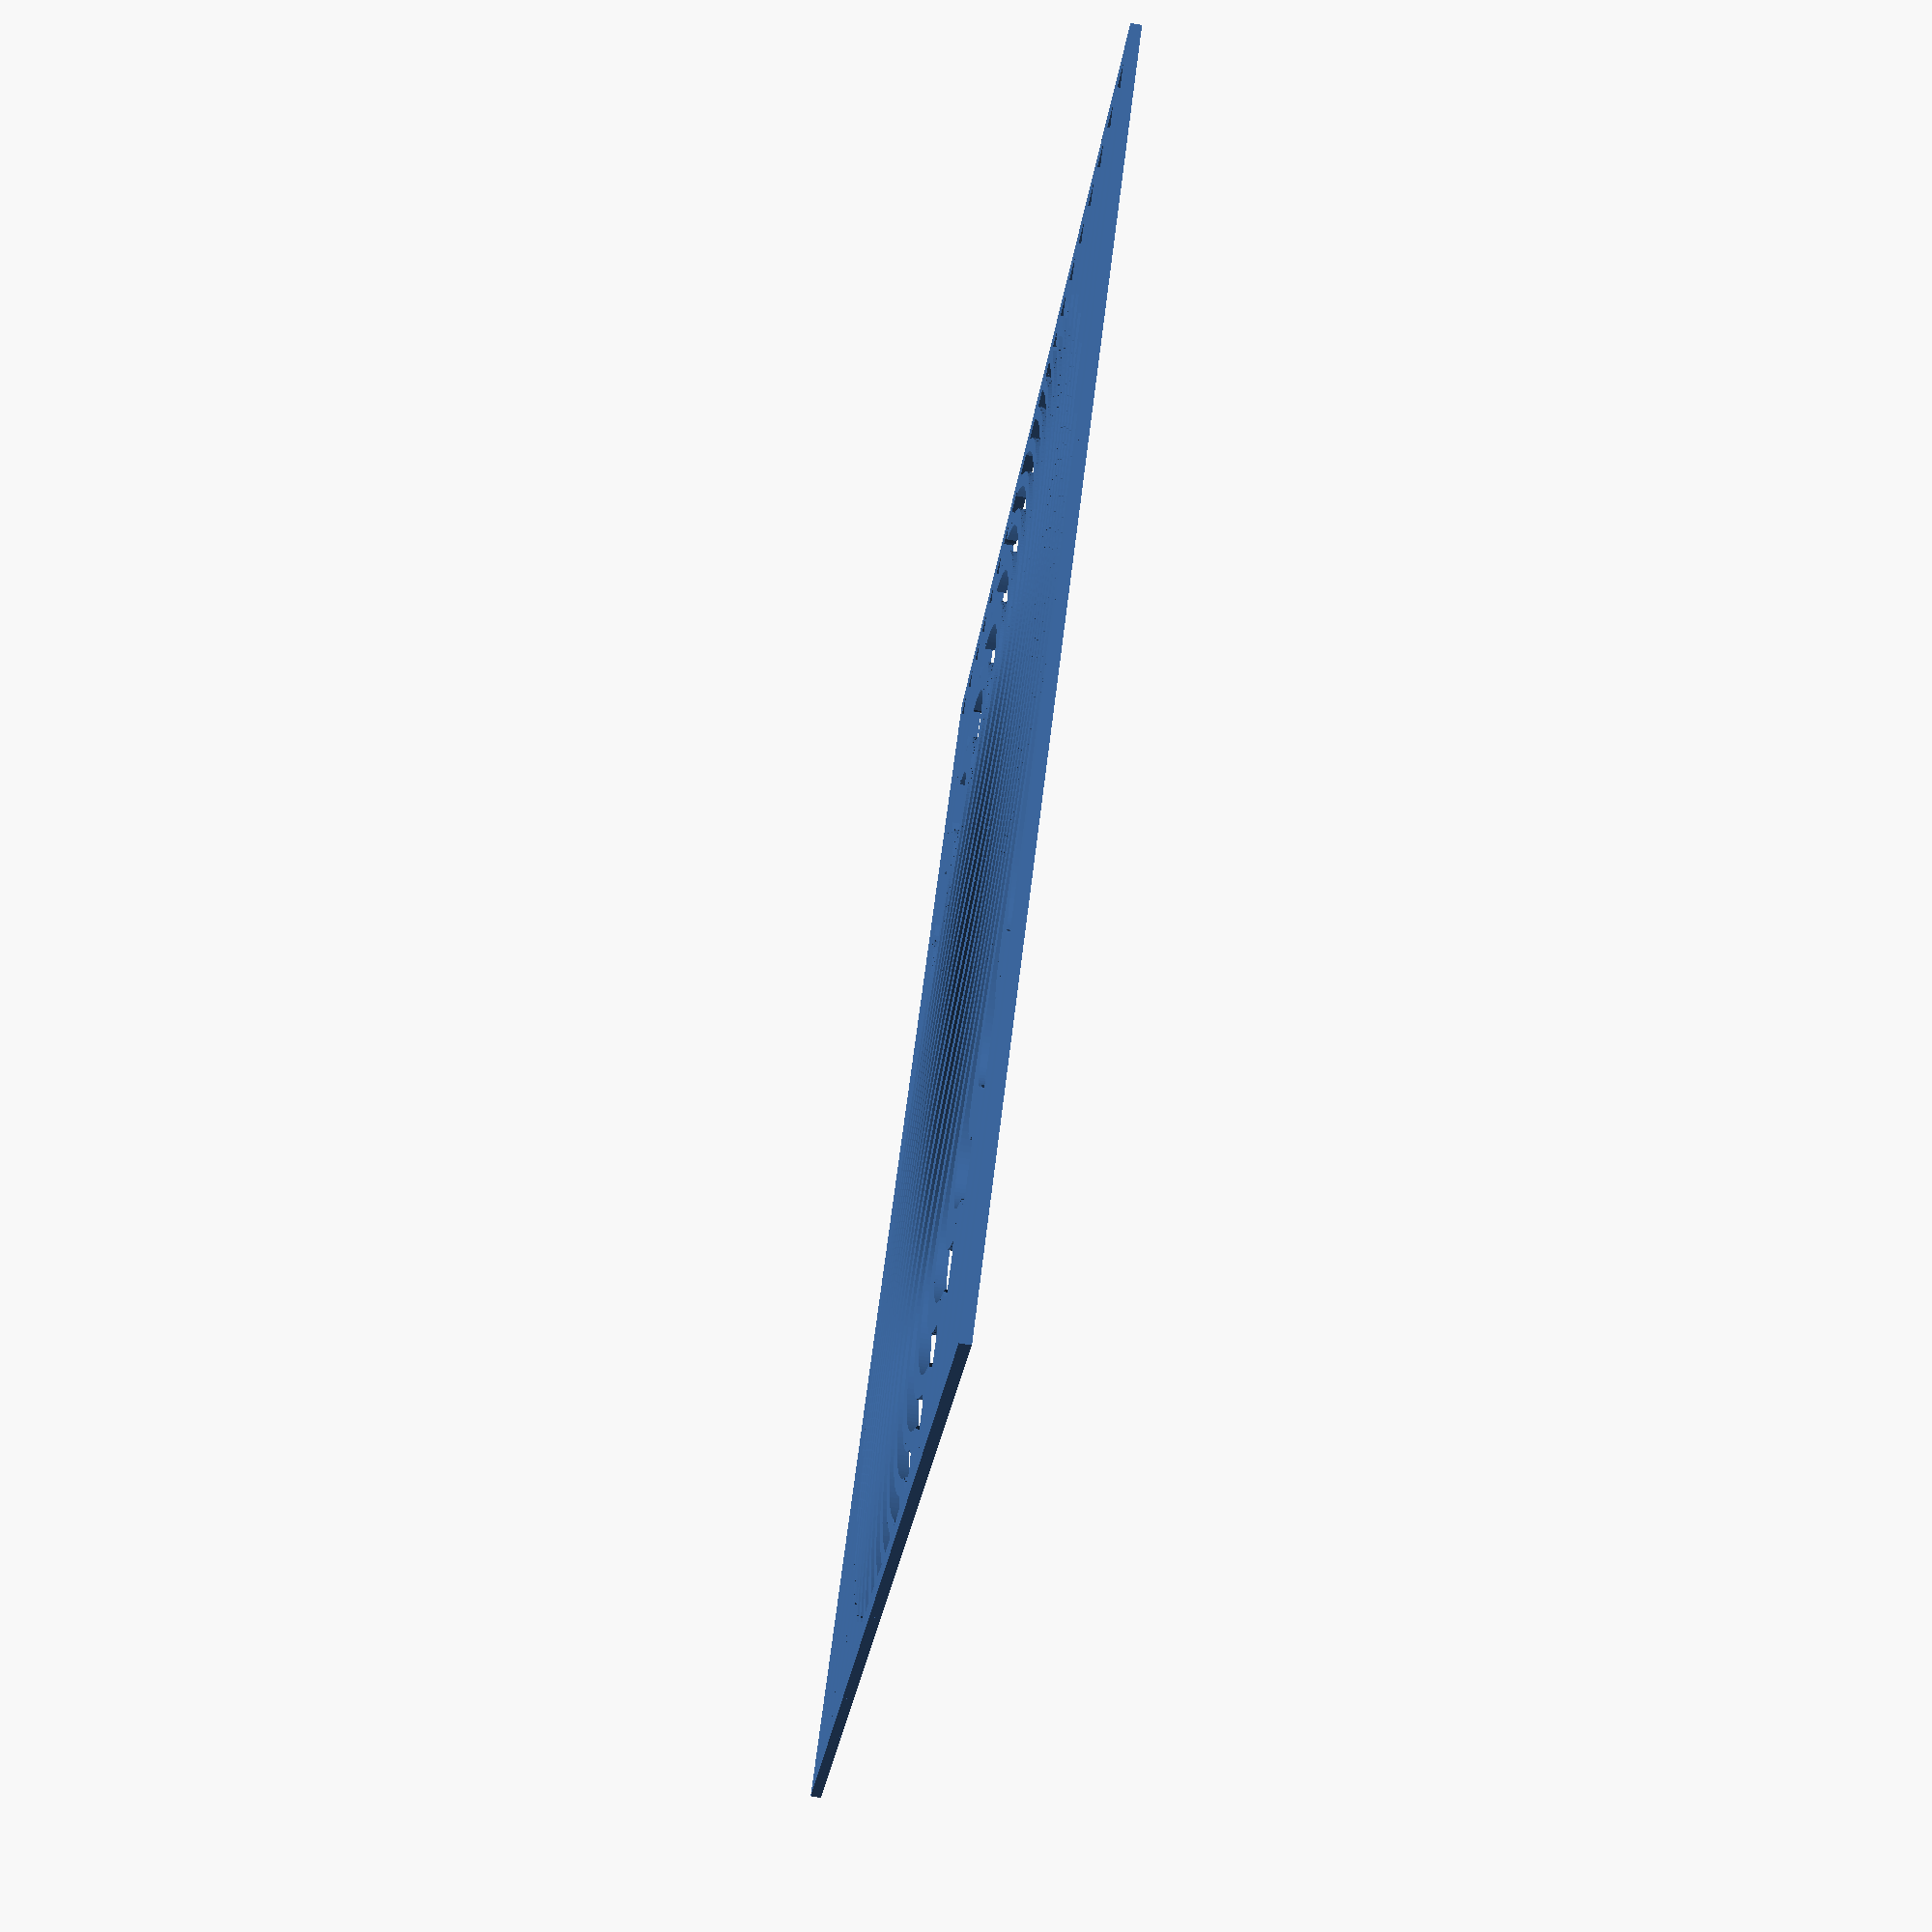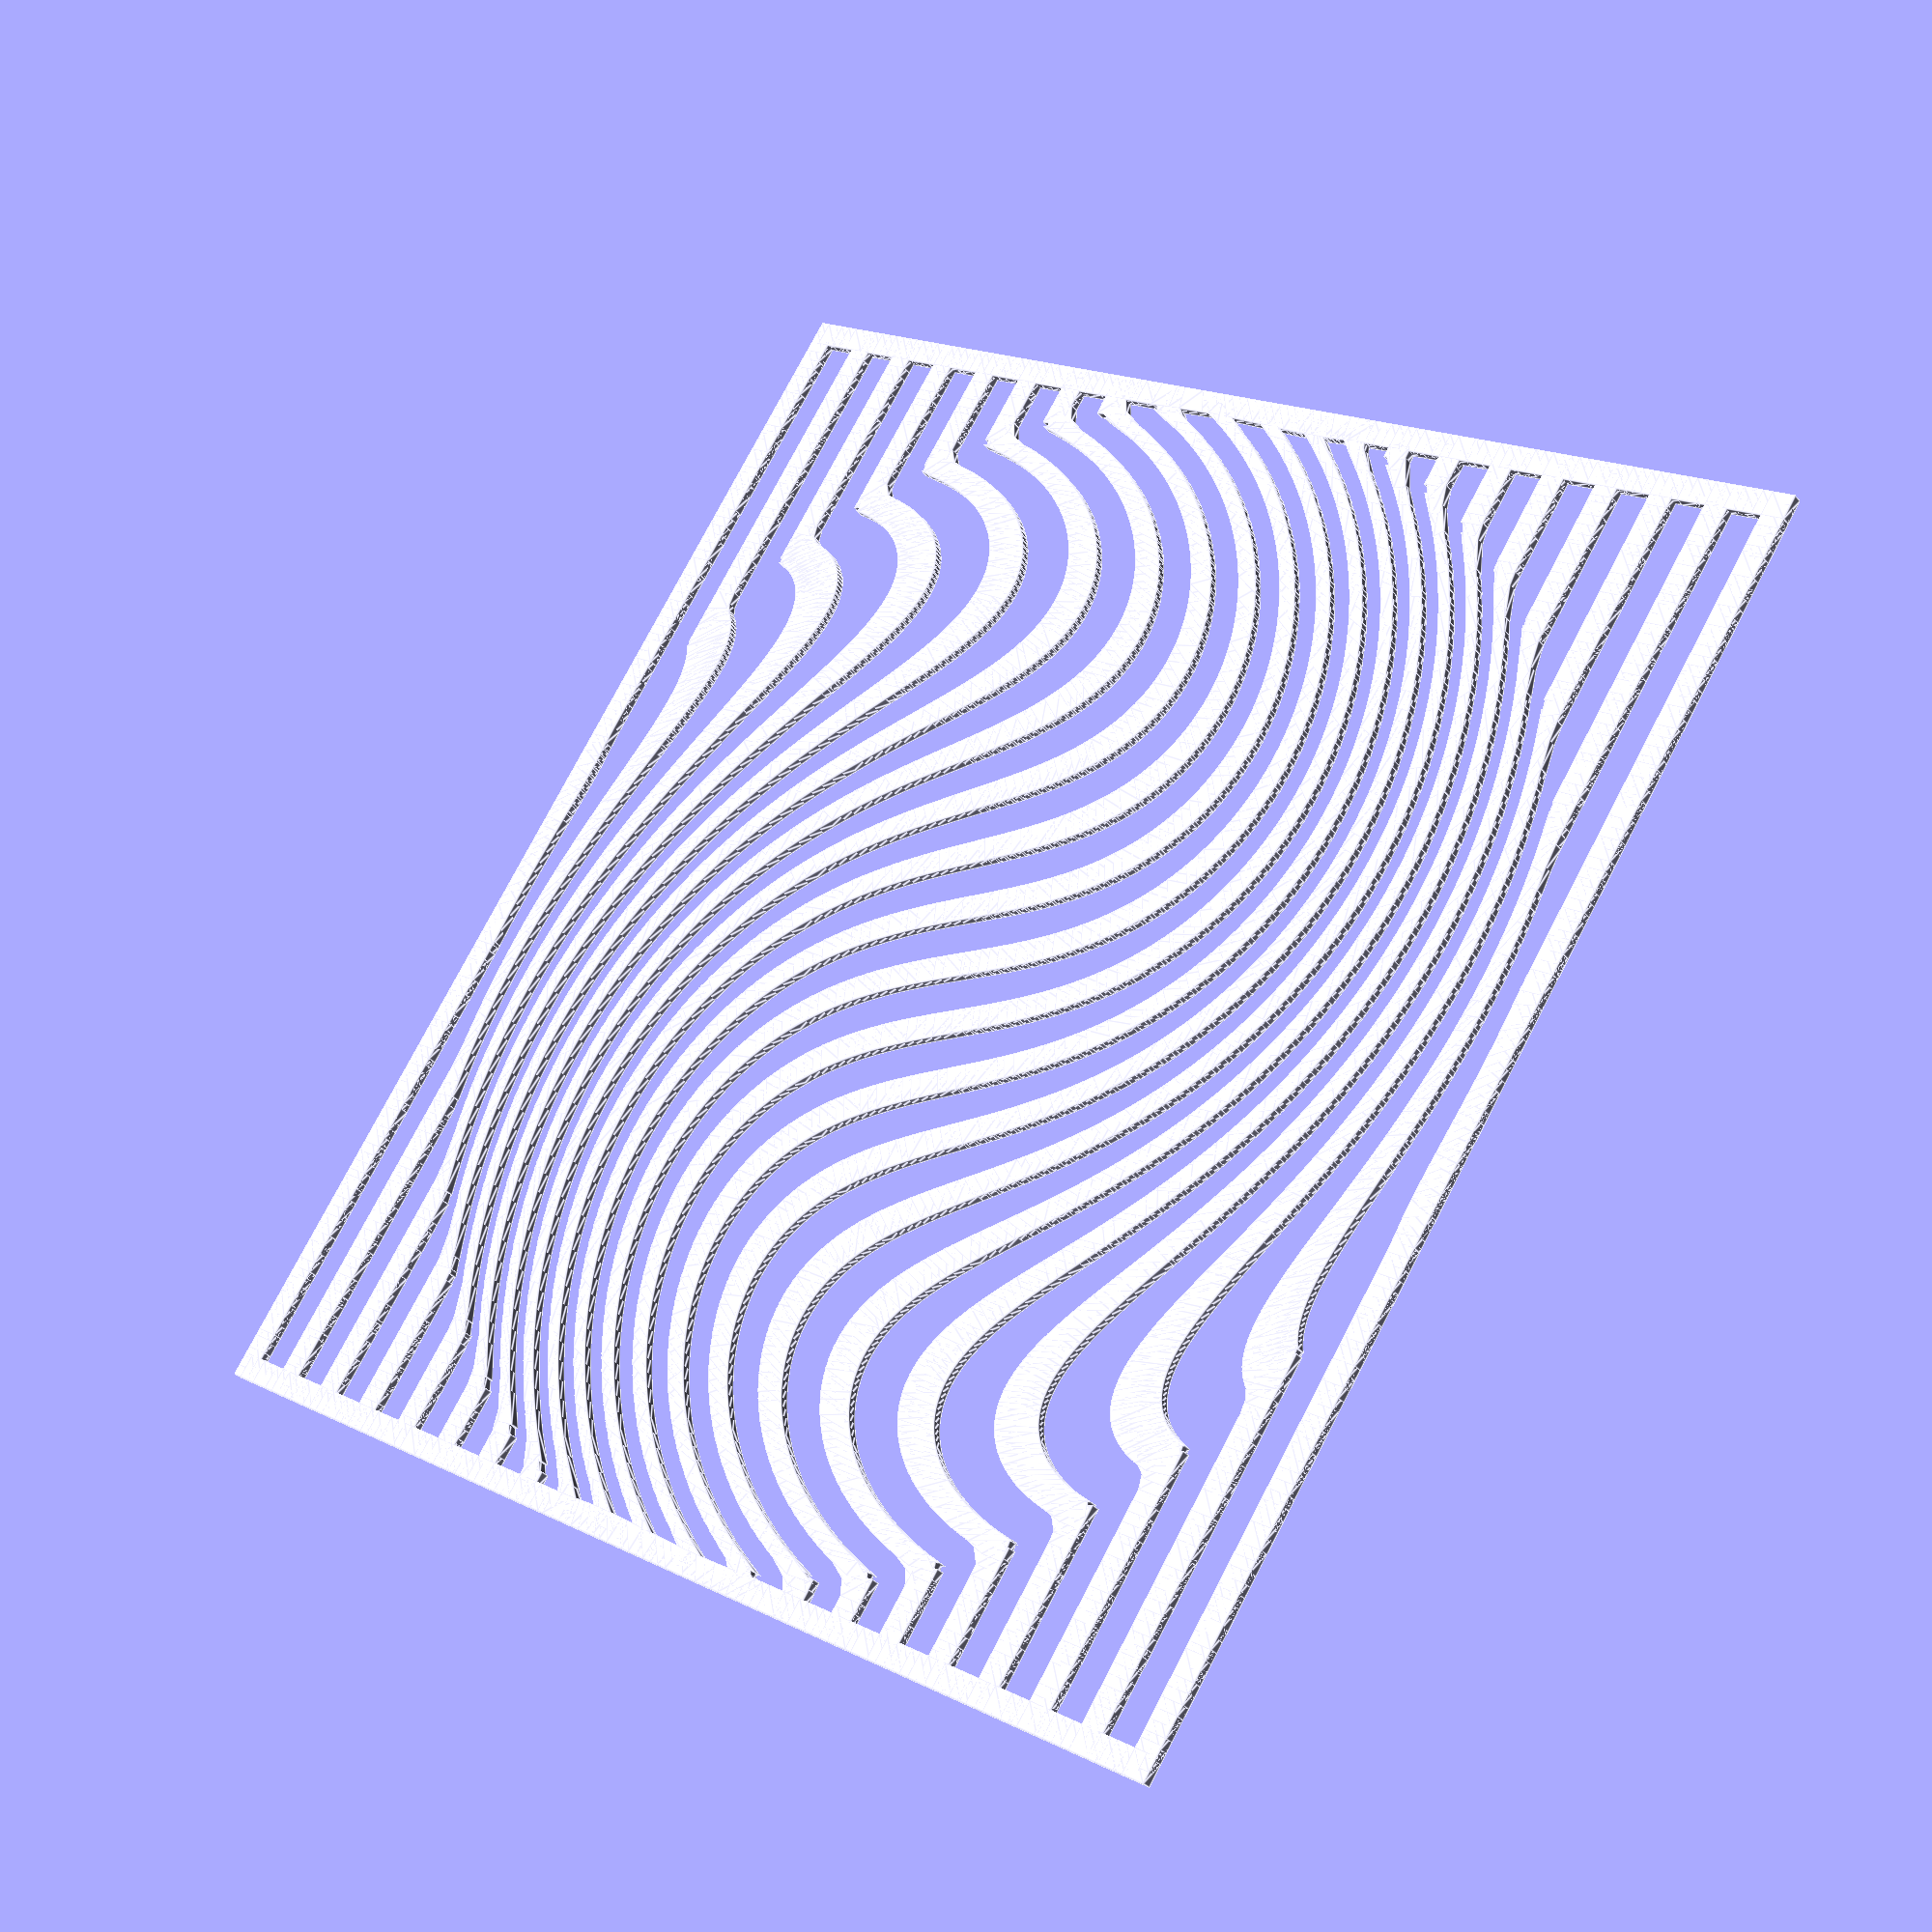
<openscad>
SIZE   = 60; // in mm
SPAN   = 180 * 0.5; // angular span
PERIOD = 90/5; // angular increment
THICKNESS = 0.5;

XTURN = 120;
XTURN = 45*1.5;

FACTOR = SIZE / 2 / SPAN;

// create one bar
module makeBar(x00, y00, z00,
               x01, y01, z01,
               x11, y11, z11,
               x10, y10, z10) {
    points = [
      [x00*FACTOR, y00*FACTOR, 0],  //0
      [x01*FACTOR, y01*FACTOR, 0],  //1
      [x11*FACTOR, y11*FACTOR, 0],  //2
      [x10*FACTOR, y10*FACTOR, 0],  //3
      [x00*FACTOR, y00*FACTOR, z00],  //4
      [x01*FACTOR, y01*FACTOR, z01],  //5
      [x11*FACTOR, y11*FACTOR, z11],  //6
      [x10*FACTOR, y10*FACTOR, z10]]; //7
    faces = [
      [0, 1, 2, 3],  // bottom face
      [4, 5, 1, 0],  // front face
      [7, 5, 4],     // top triangle
      [7, 6, 5],     // top triange
      [5, 6, 2, 1],  // right face
      [6, 7, 3, 2],  // back face
      [7, 4, 0, 3]]; // left face
    polyhedron(points, faces); 
}

// cartesian -> polar
function r(x, y) = sqrt(x*x + y*y);
function a(x, y) = x >0         ? atan(y/x)        : (
                   x <0 && y>=0 ? atan(y/x) + 180  : (
                   x <0 && y <0 ? atan(y/x) - 180  : (
                   x==0 && y >0 ?             180  : (
                   x==0 && y==0 ?            -180  :
                                                0
                   ))));

// polar -> distorsion -> cartesian
function newA(x, y) = a(x, y) + (r(x, y)>90 ? 0 : cos(r(x, y)) * XTURN);
function newX(x, y) = r(x, y) * cos(newA(x, y));
function newY(x, y) = r(x, y) * sin(newA(x, y));

// compute one bar
module plotBar(x, y, radius, thickness) { 
    // base corners
    x0 = x-radius;
    x1 = x+radius;
    y0 = y-radius;
    y1 = y+radius;

    // add lateral distortion to base corners
    x00 = newX(x0, y0);    y00 = newY(x0, y0);
    x01 = newX(x0, y1);    y01 = newY(x0, y1);
    x11 = newX(x1, y1);    y11 = newY(x1, y1);
    x10 = newX(x1, y0);    y10 = newY(x1, y0);
    
    // create bar
    makeBar(x00, y00, thickness,
            x01, y01, thickness,
            x11, y11, thickness,
            x10, y10, thickness);
}



union() {
    for(y = [-SPAN:PERIOD/2:SPAN]) {
        for(x = [-SPAN:PERIOD/12:SPAN]) {
            plotBar(x, y, PERIOD/10, THICKNESS);
        }
    }

    for(x = [-SPAN:SPAN*2:SPAN]) {
        for(y = [-SPAN:PERIOD/12:SPAN]) {
            plotBar(x, y, PERIOD/10, THICKNESS);
        }
    }

}
</openscad>
<views>
elev=71.2 azim=44.8 roll=260.3 proj=p view=wireframe
elev=213.3 azim=56.5 roll=326.8 proj=p view=edges
</views>
